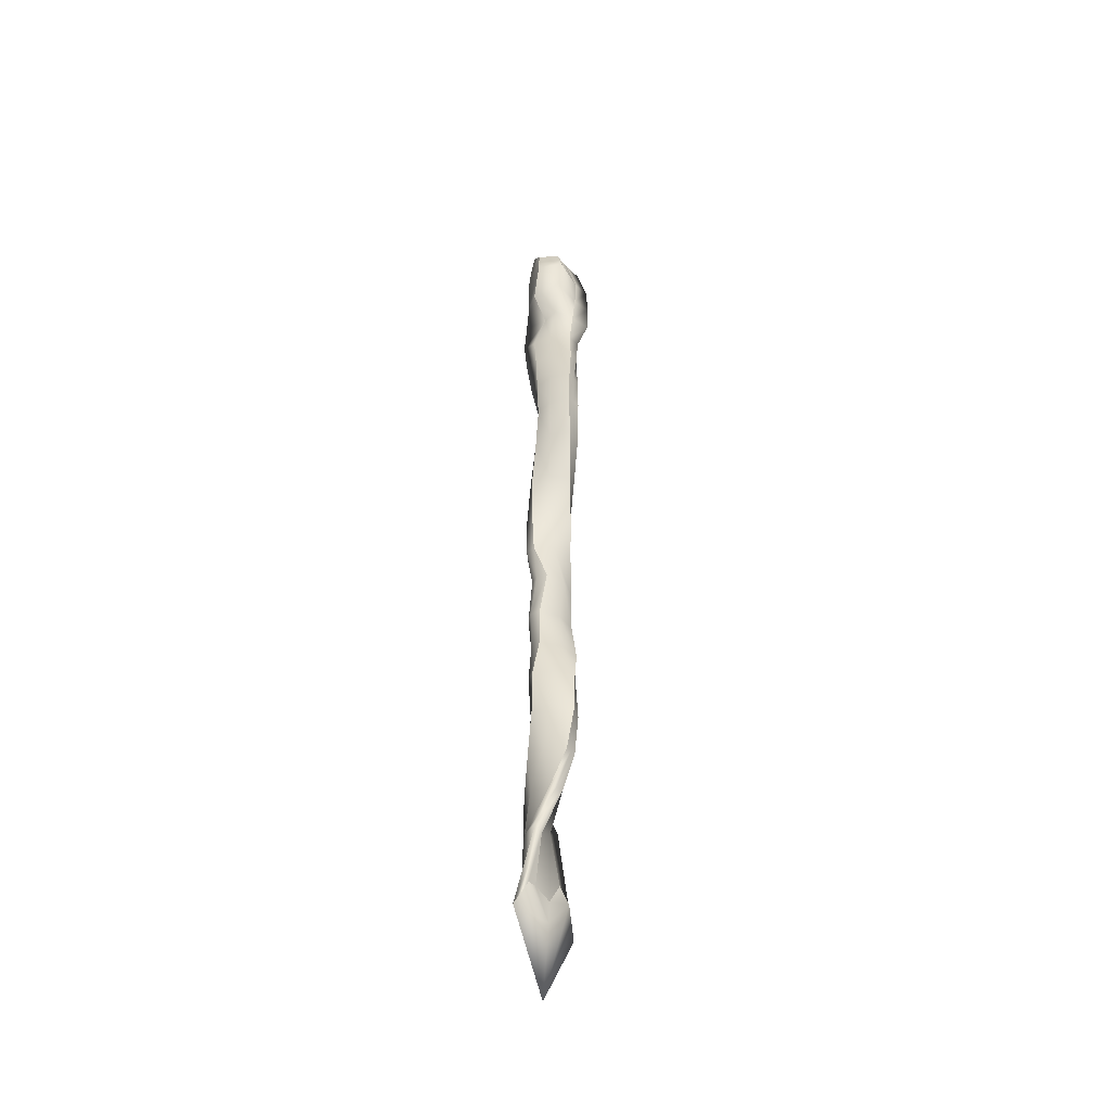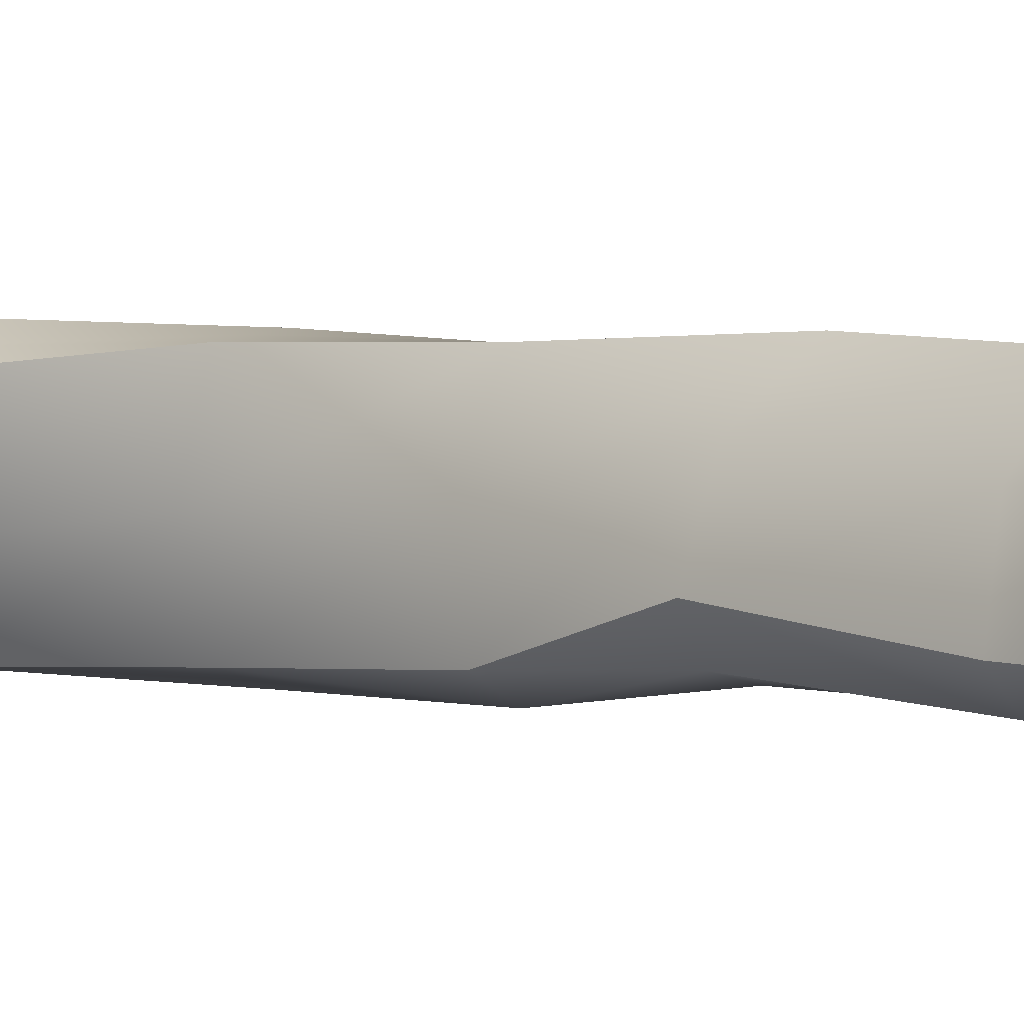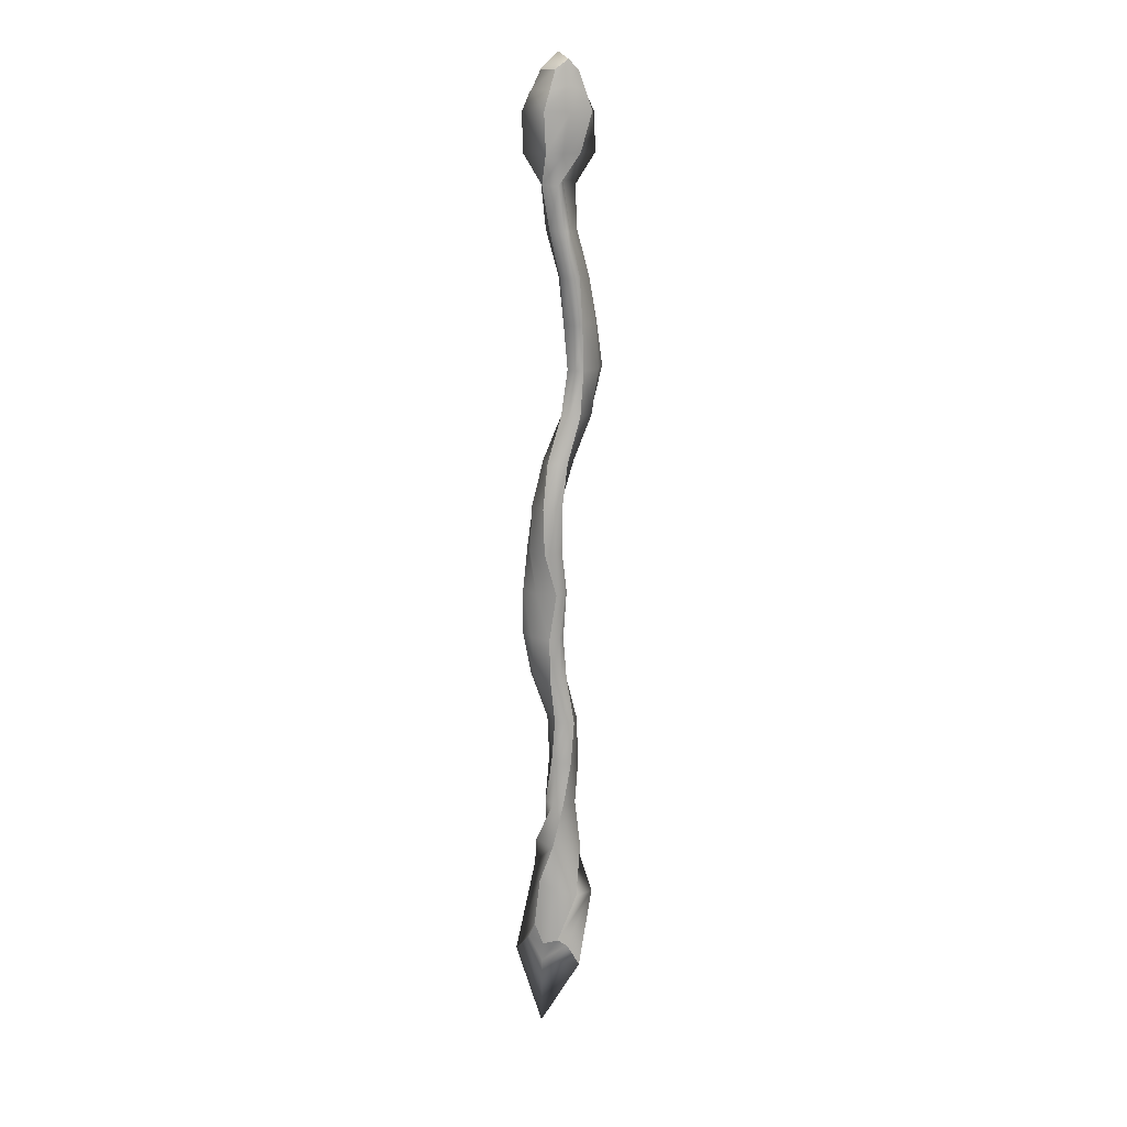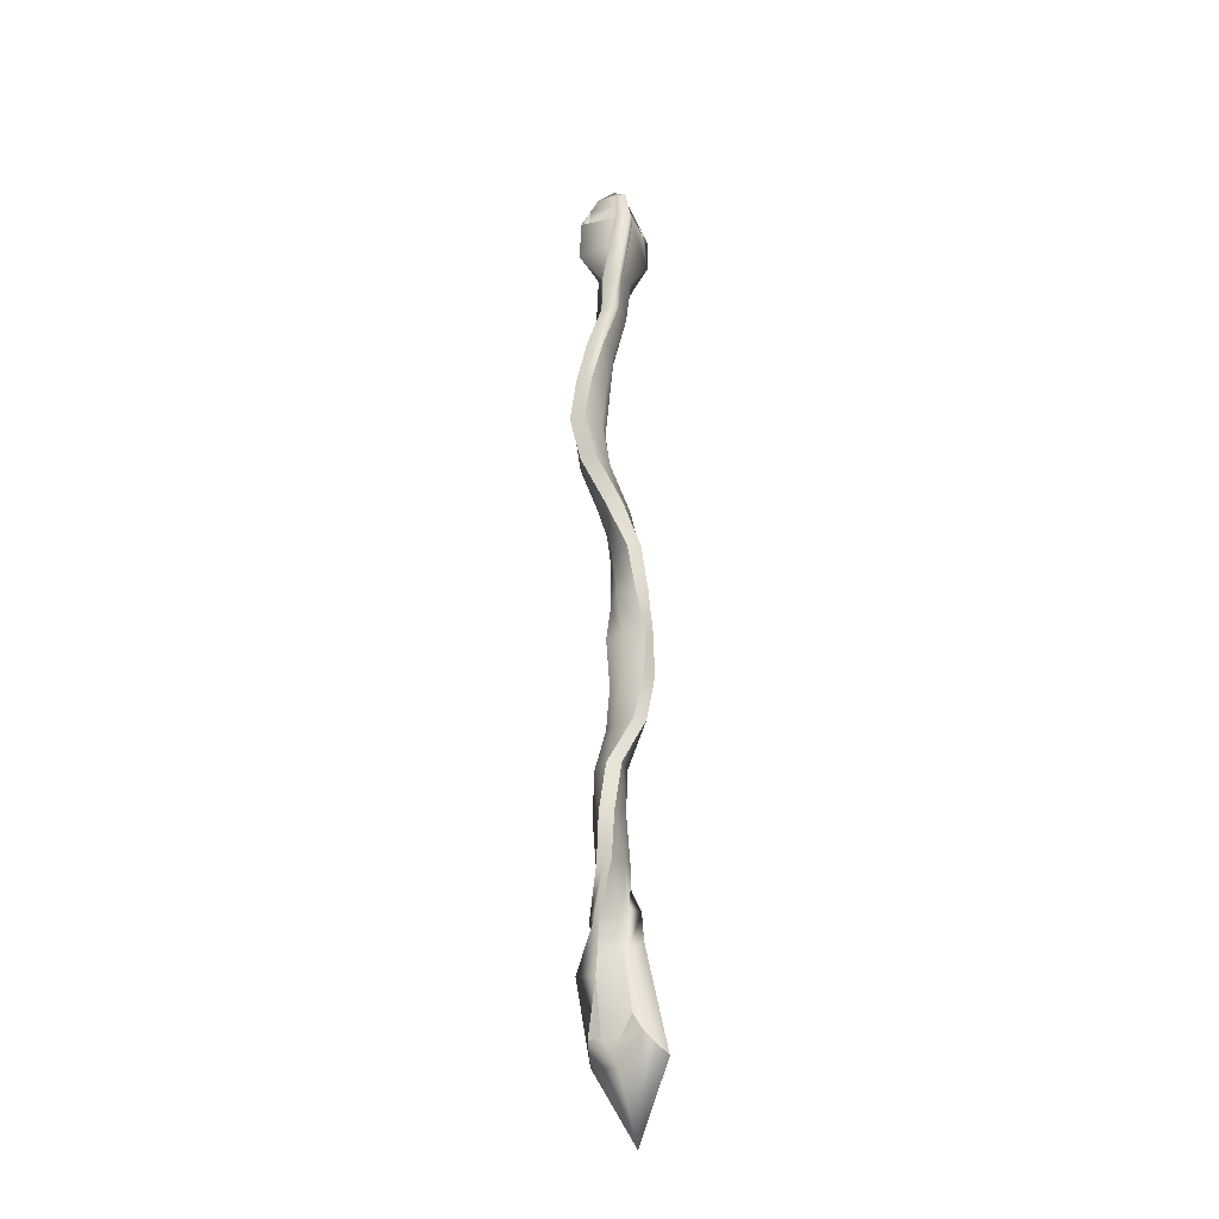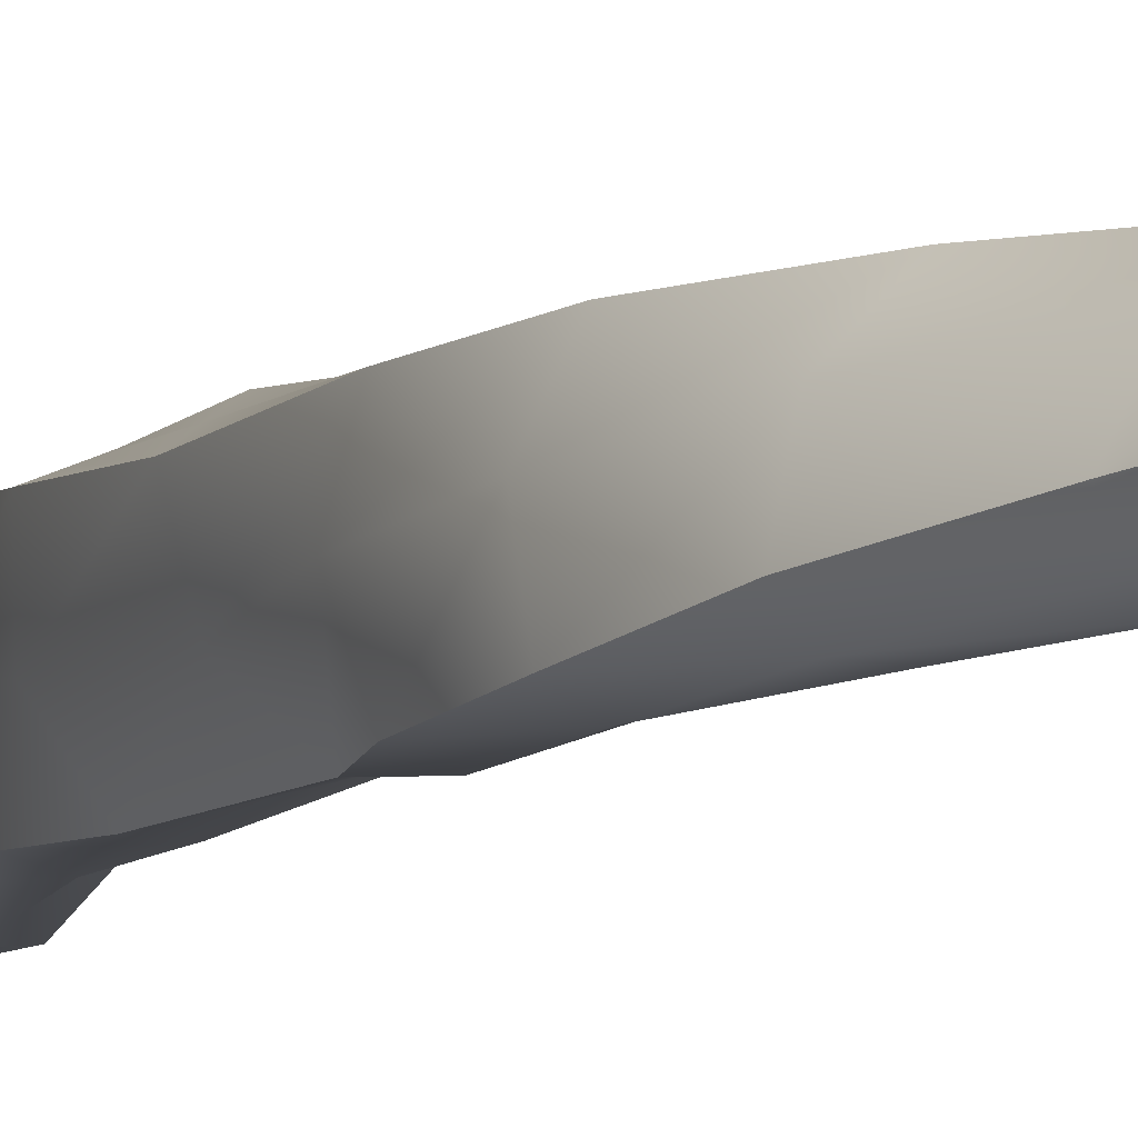
<metadata>
{"format":"obj","ext":"obj","renderer":"f3d","projection":"perspective","resolution":1024,"background":"white","views":[{"elev":-43.7,"azim":76.8,"up":"+Z"},{"elev":3.5,"azim":134.3,"up":"+Y"},{"elev":14.9,"azim":-23.3,"up":"+Z"},{"elev":-28.6,"azim":156.8,"up":"+Z"},{"elev":-8.0,"azim":-23.1,"up":"+Y"}]}
</metadata>
<code>
g default
v -0.1736 1.624 263.1
v 5.336 0.000364 267.4
v 10.84 1.624 263.1
v -3.068 11.42 263.1
v 5.336 11.42 270.7
v 13.74 11.42 263.1
v 2.812 17.93 263.1
v 5.336 25 259.4
v 7.859 17.93 263.1
v 0.7156 22.84 245
v 5.336 30.04 245
v 9.955 22.84 245
v 3.677 23.56 226.9
v 8.178 29.71 226.9
v 12.68 21.47 226.9
v 6.875 23.64 208.8
v 10.98 28.72 208.8
v 15.09 19.41 208.8
v 7.711 21.41 192.6
v 11.19 23.18 192.6
v 14.67 17.82 192.6
v 15.03 21.18 171.3
v 18.27 20.57 171.3
v 21.52 16.79 171.3
v 20.61 20.47 150.1
v 23.35 17.67 150.1
v 26.09 14.87 150.1
v 23.76 19.87 128.9
v 26.14 16.77 128.9
v 28.52 13.66 128.9
v 18.1 20.76 107.6
v 21.03 18.17 107.6
v 23.97 15.58 107.6
v 5.999 21.39 86.41
v 9.519 19.68 86.41
v 13.04 17.96 86.41
v -3.319 21.11 65.19
v 0.006011 20.8 65.19
v 3.331 20.49 65.19
v -6.799 20.44 43.96
v -3.476 20.78 43.96
v -0.1537 21.12 43.96
v -9.985 18.49 22.72
v -7.277 20.44 22.56
v -4.569 22.39 22.41
v -9.743 19.7 1.5
v -6.649 20.96 1.347
v -3.556 22.21 1.193
v -4.71 22.04 -20.11
v -1.426 22.61 -20.4
v 1.859 23.18 -20.68
v 6.502 21.42 -41.29
v 9.703 20.49 -41.57
v 12.91 19.56 -41.85
v 10.05 21.62 -63.59
v 12.91 19.92 -64.02
v 15.77 18.23 -64.45
v 10.56 19.75 -84.91
v 12.94 17.42 -85.29
v 15.32 15.09 -85.67
v 13.16 13.7 -107
v 14.14 10.53 -107.4
v 15.11 7.351 -107.9
v 11.25 4.983 -130
v 18.33 0.7778 -129.9
v 8.933 -1.923 -130
v 8.128 3.162 -154.1
v 8.576 -6.298 -164.6
v -0.3963 -0.4886 -152.8
v 3.657 10.24 -158.1
v -4.974 9.514 -199.7
v -6.347 3.918 -155.1
v -0.2167 15.52 -146.9
v -12.3 24.37 -165.3
v -8.452 9.565 -146.3
v 1.367 11.1 -123
v -5.48 15.75 -116.5
v -6.674 6.921 -122.8
v -0.8458 12.31 -101.8
v -7.375 9.441 -102
v -2.57 0.1587 -103.1
v -3.669 6.799 -81.49
v -1.711 2.117 -81.68
v 2.986 0.2957 -82.54
v -0.7367 5.644 -60.58
v 2.267 1.557 -60.9
v 7.259 0.9039 -61.79
v -0.1137 3.201 -40.17
v 3.811 -0.01266 -40.46
v 8.837 0.6061 -40.95
v -2.661 2.763 -18.99
v 2.276 1.598 -19.28
v 6.52 4.359 -19.78
v -3.702 1.271 1.775
v 1.371 1.174 1.582
v 4.946 4.775 1.345
v 0.2587 2.017 22.99
v 5.211 3.128 22.8
v 7.828 7.474 22.56
v -6.143 1.05 43.96
v -1.296 -0.4577 43.96
v 3.144 2.004 43.96
v -6.444 1.969 65.19
v -1.982 -0.452 65.19
v 2.851 1.1 65.19
v -3.152 4.322 86.41
v 0.1715 0.4839 86.41
v 5.242 0.2336 86.41
v 4.732 6.74 107.6
v 6.914 2.156 107.6
v 11.73 0.5655 107.6
v 8.255 7.476 128.9
v 10.09 2.744 128.9
v 13.63 1.277 128.9
v 6.253 7.476 150.1
v 8.092 -0.9302 150.1
v 12.78 0.802 150.1
v 3.565 5.573 171.3
v 4.81 -2.902 171.3
v 11.3 0.342 171.3
v -1.818 4.548 192.6
v 1.418 -4.043 192.6
v 6.482 0.2736 192.6
v -4.371 7.276 212.9
v -0.5512 -2.459 212.9
v 5.425 6.597 214.7
v -4.865 1.507 226.9
v 2.493 -2.03 226.9
v 10.91 -0.9789 226.9
v -6.325 -1e-06 245
v 5.336 -2.758 245
v 17 0 245
v -0.5873 -0.4888 -126.7
v 7.179 0.7907 -106
v 11.38 5.523 -84.46
v 14.18 7.984 -63.53
v 13.86 9.218 -41.67
v 7.254 14.3 -20.49
v 3.582 14.66 1.126
v 4.156 16.75 22.34
v 4.596 11.88 43.96
v 6.195 10.51 65.19
v 11.68 7.859 86.41
v 19.97 6.201 107.6
v 22.8 5.224 128.9
v 21.41 5.815 150.1
v 18.75 6.983 171.3
v 13.09 7.753 192.6
v 13.23 10.53 214.6
v 22.84 9.493 226.9
v 22.74 11.42 245
v 6.213 9.815 -126.1
v 2.378 10.51 -103.9
v 1.226 12.78 -82.85
v 1.986 15.21 -61.68
v 0.206 13.18 -40.46
v -6.751 11.87 -19.29
v -9.61 9.317 1.781
v -7.39 8.432 23
v -9.571 10.43 43.96
v -7.985 11.83 65.19
v -1.12 14.09 86.41
v 9.291 15.62 107.6
v 13.46 16 128.9
v 11.45 16 150.1
v 6.954 14.96 171.3
v 0.4311 14.27 192.6
v -1.716 15.22 214.6
v -11.12 13.28 226.9
v -12.12 11.42 245
v 5.336 16.24 266.3
v 12.27 -0.622 -155.5
v 3.304 9.878 -168.1
v -2.298 19.94 -154.2
v -10.38 12.2 -153.9
v -5.798 6.451 -165.1
v 4.09 -1.359 -155.8
v 1.765 20.38 254.1
v 5.336 27.52 252.2
v 8.906 20.38 254.1
v 18.23 11.42 254.1
v 13.92 0.8128 254.1
v 5.336 -1.58 256.2
v -3.246 0.8128 254.1
v -7.589 11.42 254.1
v -8.27 14.84 245
v 19.22 13.88 245
v -11.57 12.27 245.2
v -7.977 12.1 253.5
v -9.267 14.28 245.2
v 18.38 11.88 254.2
v 19.81 13.67 245.2
v 21.81 11.88 245.2
g pCube1
f 1 2 5 4
f 2 3 6 5
f 7 171 8
f 171 9 8
f 178 179 11 10
f 179 180 12 11
f 10 11 14 13
f 11 12 15 14
f 13 14 17 16
f 14 15 18 17
f 16 17 20 19
f 17 18 21 20
f 19 20 23 22
f 20 21 24 23
f 22 23 26 25
f 23 24 27 26
f 25 26 29 28
f 26 27 30 29
f 28 29 32 31
f 29 30 33 32
f 31 32 35 34
f 32 33 36 35
f 34 35 38 37
f 35 36 39 38
f 37 38 41 40
f 38 39 42 41
f 40 41 44 43
f 41 42 45 44
f 43 44 47 46
f 44 45 48 47
f 46 47 50 49
f 47 48 51 50
f 49 50 53 52
f 50 51 54 53
f 52 53 56 55
f 53 54 57 56
f 55 56 59 58
f 56 57 60 59
f 58 59 62 61
f 59 60 63 62
f 61 62 65 64
f 62 63 66 65
f 64 65 68 172 67
f 65 66 69 177 68
f 67 172 173 70
f 176 177 69 72
f 70 173 174 73
f 175 176 72 75
f 73 174 74 77 76
f 74 175 75 78 77
f 76 77 80 79
f 77 78 81 80
f 79 80 83 82
f 80 81 84 83
f 82 83 86 85
f 83 84 87 86
f 85 86 89 88
f 86 87 90 89
f 88 89 92 91
f 89 90 93 92
f 91 92 95 94
f 92 93 96 95
f 94 95 98 97
f 95 96 99 98
f 97 98 101 100
f 98 99 102 101
f 100 101 104 103
f 101 102 105 104
f 103 104 107 106
f 104 105 108 107
f 106 107 110 109
f 107 108 111 110
f 109 110 113 112
f 110 111 114 113
f 112 113 116 115
f 113 114 117 116
f 115 116 119 118
f 116 117 120 119
f 118 119 122 121
f 119 120 123 122
f 121 122 125 124
f 122 123 126 125
f 124 125 128 127
f 125 126 129 128
f 127 128 131 130
f 128 129 132 131
f 130 131 183 184
f 131 132 182 183
f 78 75 72 133
f 81 78 133 134
f 84 81 134 135
f 87 84 135 136
f 90 87 136 137
f 93 90 137 138
f 96 93 138 139
f 99 96 139 140
f 102 99 140 141
f 105 102 141 142
f 108 105 142 143
f 111 108 143 144
f 114 111 144 145
f 117 114 145 146
f 120 117 146 147
f 123 120 147 148
f 126 123 148 149
f 129 126 149 150
f 132 129 150 151
f 181 182 132 151
f 133 72 69 66
f 134 133 66 63
f 135 134 63 60
f 136 135 60 57
f 137 136 57 54
f 138 137 54 51
f 139 138 51 48
f 140 139 48 45
f 141 140 45 42
f 142 141 42 39
f 143 142 39 36
f 144 143 36 33
f 145 144 33 30
f 146 145 30 27
f 147 146 27 24
f 148 147 24 21
f 149 148 21 18
f 150 149 18 15
f 151 150 15 12 187
f 180 181 187 12
f 73 76 152 70
f 76 79 153 152
f 79 82 154 153
f 82 85 155 154
f 85 88 156 155
f 88 91 157 156
f 91 94 158 157
f 94 97 159 158
f 97 100 160 159
f 100 103 161 160
f 103 106 162 161
f 106 109 163 162
f 109 112 164 163
f 112 115 165 164
f 115 118 166 165
f 118 121 167 166
f 121 124 168 167
f 124 127 169 168
f 127 130 170 169
f 130 184 185 170
f 70 152 64 67
f 152 153 61 64
f 153 154 58 61
f 154 155 55 58
f 155 156 52 55
f 156 157 49 52
f 157 158 46 49
f 158 159 43 46
f 159 160 40 43
f 160 161 37 40
f 161 162 34 37
f 162 163 31 34
f 163 164 28 31
f 164 165 25 28
f 165 166 22 25
f 166 167 19 22
f 167 168 16 19
f 168 169 13 16
f 169 170 186 10 13
f 188 189 190
f 4 5 171 7
f 5 6 9 171
f 173 172 68 71
f 174 173 71 74
f 71 176 175 74
f 68 177 176 71
f 7 8 179 178
f 8 9 180 179
f 6 181 180 9
f 3 182 181 6
f 183 182 3 2
f 184 183 2 1
f 185 184 1 4
f 178 185 4 7
f 186 185 178 10
f 192 191 193
f 170 185 189 188
f 185 186 190 189
f 186 170 188 190
f 187 181 191 192
f 181 151 193 191
f 151 187 192 193

</code>
